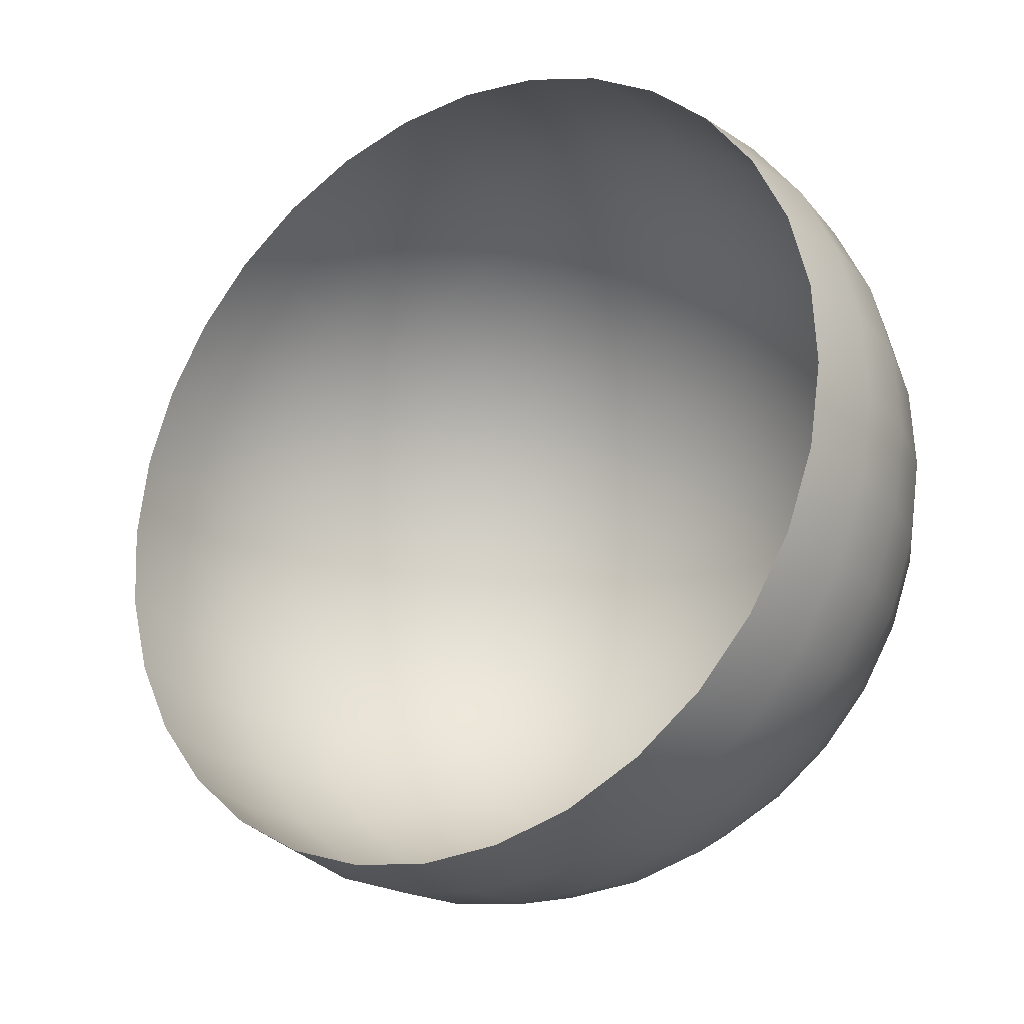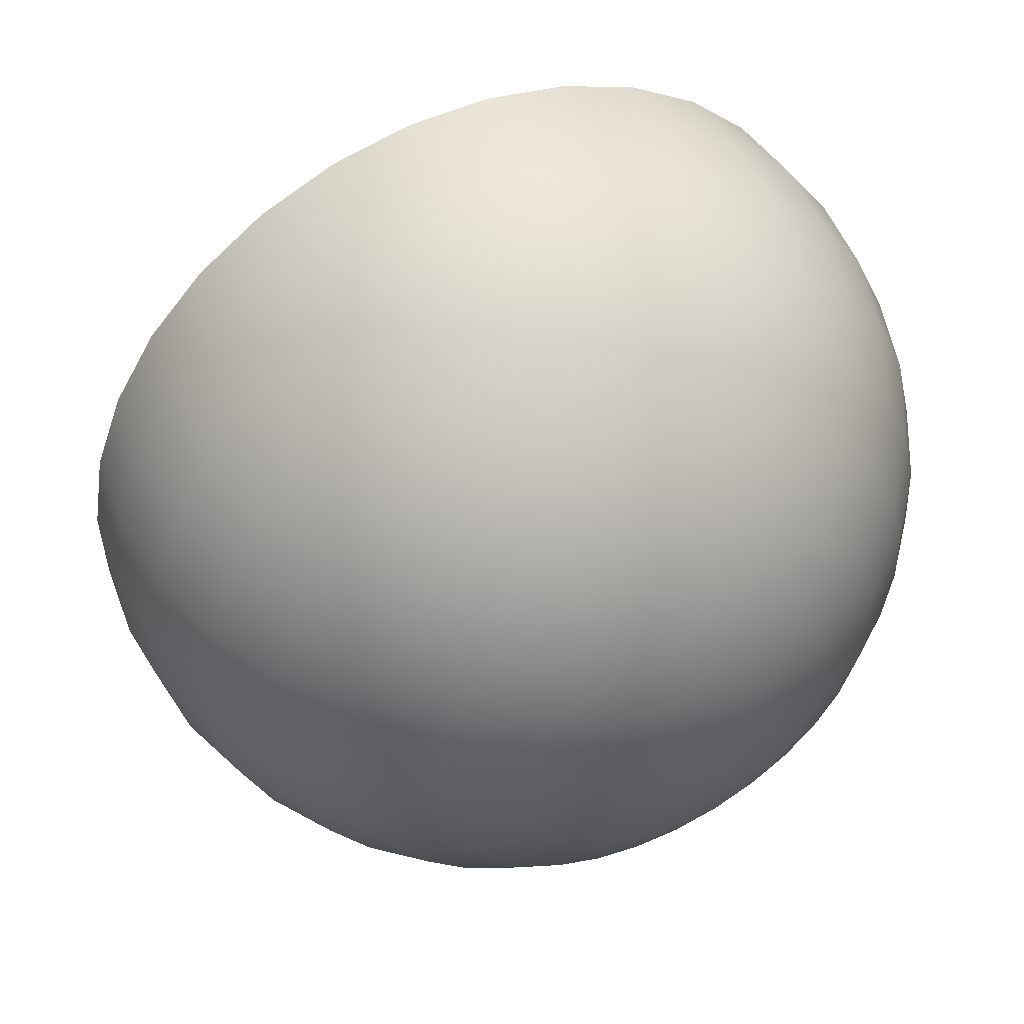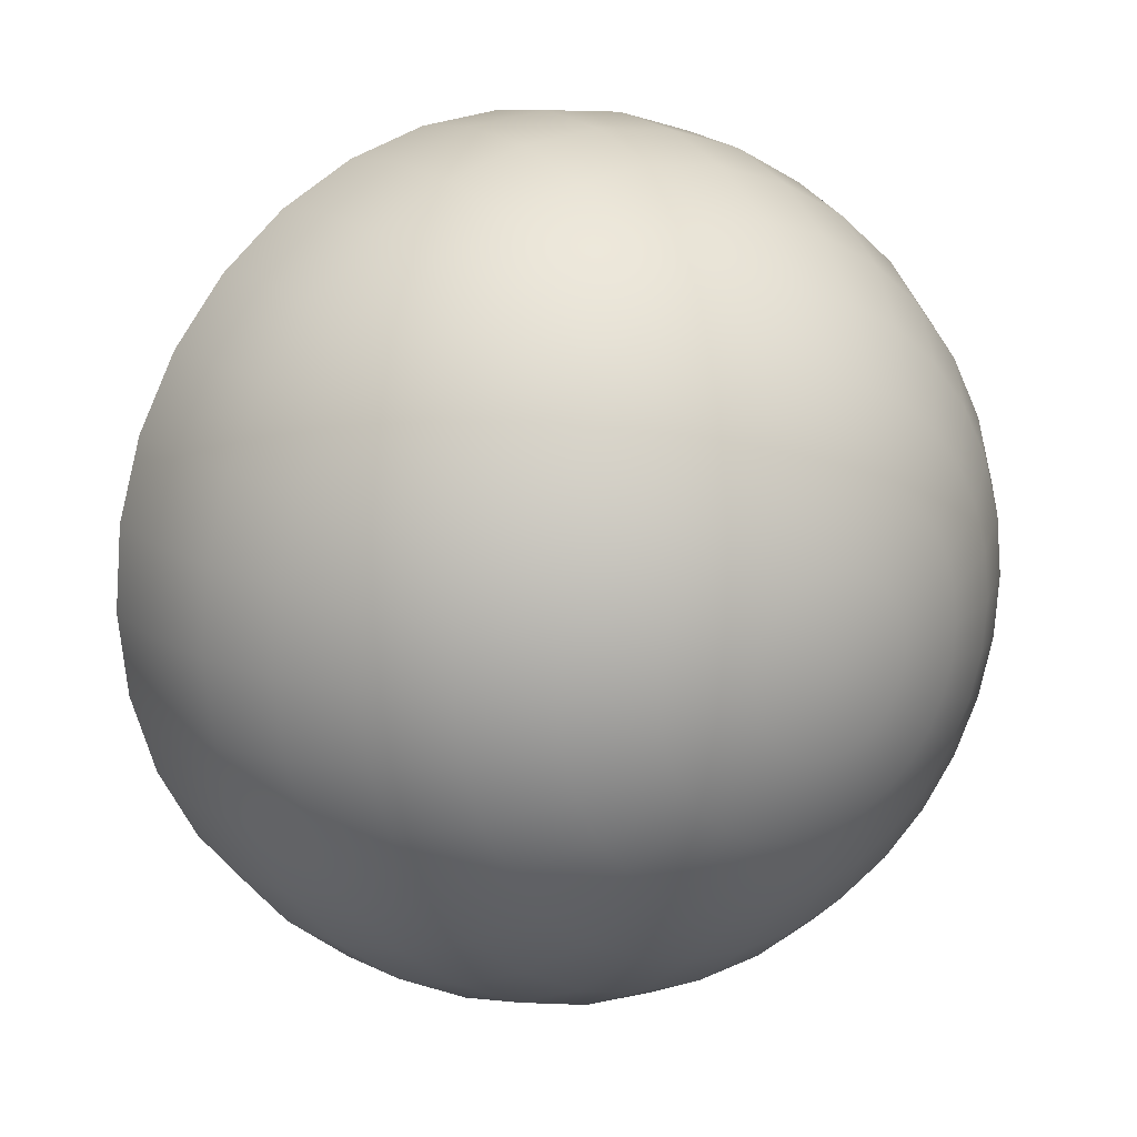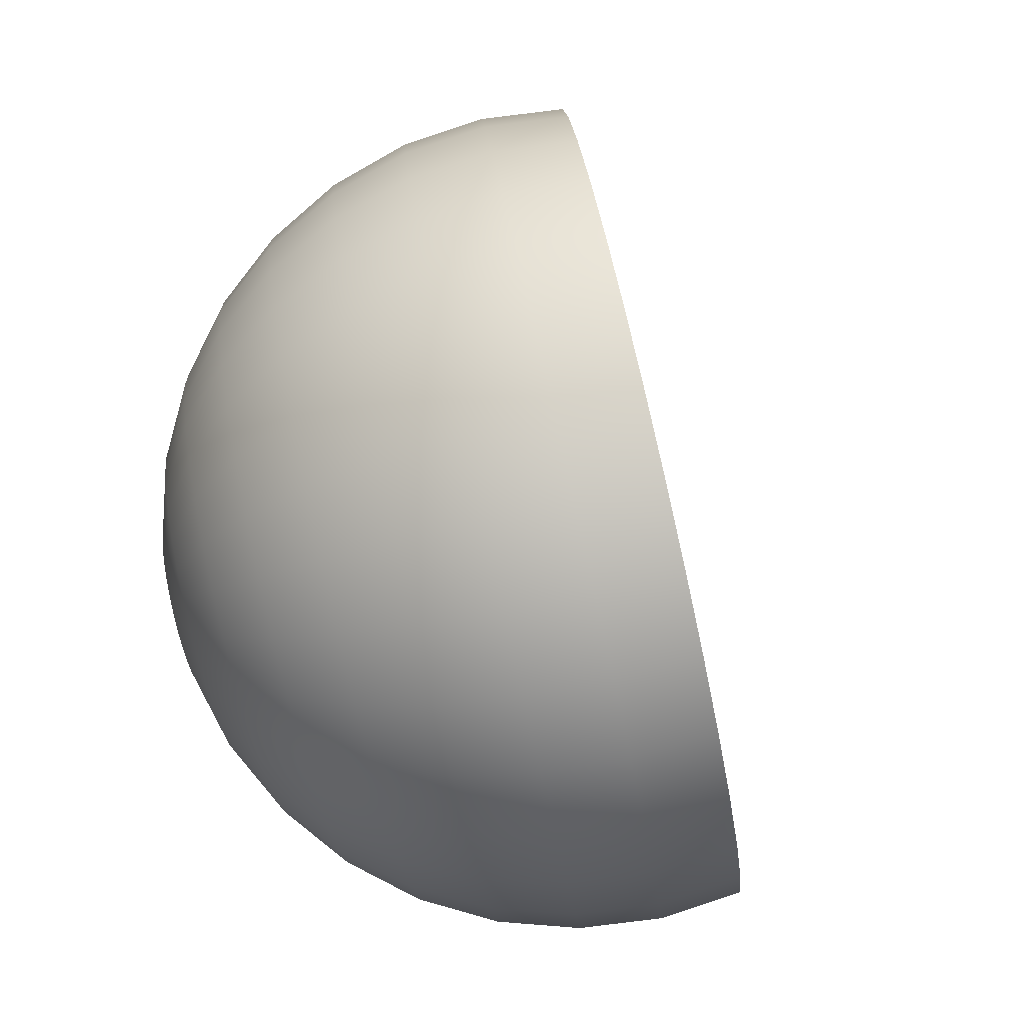
<metadata>
{"format":"obj","ext":"obj","renderer":"f3d","projection":"perspective","resolution":1024,"background":"white","views":[{"elev":63.7,"azim":-171.9,"up":"+Z"},{"elev":-17.1,"azim":-128.2,"up":"+Z"},{"elev":-77.3,"azim":-173.7,"up":"+Z"},{"elev":61.8,"azim":-66.7,"up":"+Y"}]}
</metadata>
<code>
o Glass
v 3.796 2.525 2.581
v 3.794 2.55 2.589
v 3.795 2.573 2.6
v 3.799 2.594 2.614
v 3.806 2.612 2.632
v 3.816 2.626 2.651
v 3.828 2.636 2.672
v 3.842 2.642 2.693
v 3.857 2.642 2.714
v 3.793 2.523 2.584
v 3.787 2.546 2.594
v 3.784 2.568 2.608
v 3.785 2.588 2.625
v 3.79 2.605 2.644
v 3.798 2.618 2.664
v 3.809 2.628 2.686
v 3.822 2.633 2.707
v 3.837 2.633 2.728
v 3.789 2.521 2.587
v 3.78 2.541 2.6
v 3.775 2.561 2.616
v 3.773 2.579 2.634
v 3.775 2.594 2.655
v 3.782 2.606 2.677
v 3.791 2.615 2.699
v 3.804 2.62 2.721
v 3.82 2.62 2.742
v 3.786 2.517 2.589
v 3.774 2.535 2.604
v 3.766 2.551 2.623
v 3.763 2.567 2.643
v 3.763 2.58 2.665
v 3.768 2.59 2.689
v 3.777 2.598 2.712
v 3.79 2.602 2.734
v 3.806 2.604 2.754
v 3.784 2.513 2.591
v 3.77 2.527 2.608
v 3.76 2.54 2.628
v 3.754 2.552 2.651
v 3.753 2.563 2.674
v 3.757 2.571 2.698
v 3.766 2.578 2.722
v 3.778 2.582 2.744
v 3.794 2.583 2.764
v 3.783 2.509 2.593
v 3.767 2.518 2.612
v 3.756 2.527 2.633
v 3.749 2.535 2.657
v 3.747 2.543 2.681
v 3.75 2.55 2.706
v 3.758 2.555 2.73
v 3.77 2.559 2.753
v 3.787 2.561 2.772
v 3.782 2.504 2.594
v 3.766 2.508 2.614
v 3.754 2.513 2.636
v 3.746 2.518 2.661
v 3.744 2.522 2.686
v 3.747 2.527 2.711
v 3.754 2.53 2.736
v 3.767 2.534 2.758
v 3.783 2.536 2.778
v 3.782 2.499 2.595
v 3.766 2.499 2.615
v 3.754 2.499 2.638
v 3.747 2.5 2.663
v 3.744 2.501 2.689
v 3.747 2.503 2.714
v 3.755 2.505 2.739
v 3.767 2.508 2.761
v 3.784 2.511 2.781
v 3.783 2.494 2.595
v 3.768 2.489 2.615
v 3.756 2.485 2.638
v 3.75 2.482 2.663
v 3.748 2.48 2.689
v 3.751 2.479 2.714
v 3.759 2.48 2.739
v 3.772 2.483 2.762
v 3.788 2.486 2.781
v 3.785 2.489 2.594
v 3.771 2.48 2.614
v 3.761 2.471 2.637
v 3.756 2.465 2.661
v 3.755 2.46 2.686
v 3.759 2.457 2.712
v 3.768 2.457 2.736
v 3.781 2.458 2.759
v 3.797 2.462 2.779
v 3.787 2.485 2.593
v 3.776 2.471 2.612
v 3.768 2.459 2.633
v 3.765 2.449 2.657
v 3.766 2.441 2.682
v 3.771 2.437 2.707
v 3.78 2.435 2.731
v 3.793 2.436 2.753
v 3.809 2.44 2.773
v 3.79 2.481 2.592
v 3.782 2.464 2.609
v 3.777 2.448 2.629
v 3.776 2.435 2.651
v 3.779 2.426 2.675
v 3.785 2.419 2.699
v 3.795 2.416 2.723
v 3.808 2.417 2.745
v 3.824 2.422 2.765
v 3.794 2.478 2.59
v 3.788 2.458 2.605
v 3.787 2.44 2.623
v 3.789 2.425 2.644
v 3.794 2.413 2.667
v 3.802 2.405 2.69
v 3.813 2.401 2.713
v 3.826 2.402 2.735
v 3.842 2.407 2.755
v 3.797 2.476 2.587
v 3.796 2.454 2.6
v 3.798 2.434 2.616
v 3.803 2.417 2.635
v 3.81 2.404 2.656
v 3.82 2.395 2.678
v 3.833 2.39 2.701
v 3.846 2.391 2.723
v 3.861 2.396 2.743
v 3.802 2.475 2.585
v 3.804 2.451 2.595
v 3.81 2.43 2.609
v 3.818 2.412 2.626
v 3.828 2.398 2.645
v 3.84 2.389 2.666
v 3.853 2.384 2.688
v 3.868 2.384 2.709
v 3.882 2.39 2.73
v 3.806 2.475 2.582
v 3.812 2.451 2.589
v 3.822 2.429 2.601
v 3.833 2.411 2.616
v 3.846 2.397 2.633
v 3.86 2.388 2.653
v 3.874 2.383 2.673
v 3.889 2.383 2.695
v 3.903 2.388 2.716
v 3.81 2.475 2.579
v 3.82 2.452 2.584
v 3.833 2.432 2.593
v 3.848 2.414 2.605
v 3.863 2.4 2.621
v 3.879 2.391 2.639
v 3.895 2.387 2.659
v 3.91 2.387 2.68
v 3.924 2.392 2.701
v 3.814 2.477 2.576
v 3.828 2.456 2.578
v 3.844 2.436 2.585
v 3.861 2.42 2.595
v 3.879 2.408 2.609
v 3.897 2.399 2.626
v 3.914 2.395 2.645
v 3.929 2.395 2.665
v 3.943 2.401 2.687
v 3.802 2.5 2.578
v 3.817 2.48 2.573
v 3.835 2.461 2.573
v 3.854 2.444 2.577
v 3.874 2.429 2.585
v 3.894 2.419 2.597
v 3.913 2.411 2.613
v 3.931 2.408 2.631
v 3.947 2.409 2.652
v 3.96 2.413 2.673
v 3.82 2.483 2.571
v 3.84 2.467 2.568
v 3.862 2.453 2.57
v 3.884 2.442 2.576
v 3.906 2.433 2.587
v 3.927 2.427 2.601
v 3.946 2.425 2.619
v 3.962 2.426 2.639
v 3.975 2.43 2.661
v 3.822 2.487 2.569
v 3.845 2.475 2.564
v 3.868 2.465 2.564
v 3.892 2.456 2.569
v 3.916 2.45 2.578
v 3.938 2.446 2.592
v 3.957 2.445 2.609
v 3.973 2.447 2.629
v 3.986 2.451 2.651
v 3.824 2.492 2.567
v 3.848 2.484 2.561
v 3.873 2.478 2.56
v 3.898 2.473 2.563
v 3.922 2.469 2.571
v 3.945 2.468 2.584
v 3.965 2.468 2.601
v 3.981 2.47 2.62
v 3.993 2.473 2.643
v 3.824 2.496 2.566
v 3.849 2.494 2.559
v 3.875 2.492 2.556
v 3.9 2.49 2.559
v 3.925 2.49 2.566
v 3.948 2.491 2.579
v 3.968 2.492 2.595
v 3.985 2.495 2.615
v 3.997 2.498 2.637
v 3.824 2.501 2.566
v 3.849 2.503 2.558
v 3.874 2.506 2.555
v 3.9 2.509 2.557
v 3.925 2.511 2.564
v 3.948 2.515 2.576
v 3.968 2.518 2.592
v 3.984 2.52 2.612
v 3.997 2.523 2.634
v 3.823 2.506 2.565
v 3.847 2.513 2.558
v 3.872 2.52 2.555
v 3.897 2.527 2.557
v 3.921 2.533 2.564
v 3.943 2.538 2.576
v 3.963 2.543 2.592
v 3.98 2.546 2.611
v 3.992 2.548 2.634
v 3.822 2.511 2.566
v 3.844 2.522 2.559
v 3.867 2.533 2.556
v 3.891 2.544 2.559
v 3.914 2.553 2.566
v 3.935 2.56 2.578
v 3.955 2.566 2.594
v 3.971 2.57 2.614
v 3.984 2.572 2.637
v 3.819 2.515 2.567
v 3.839 2.531 2.561
v 3.86 2.546 2.559
v 3.882 2.559 2.563
v 3.903 2.571 2.571
v 3.924 2.581 2.583
v 3.943 2.588 2.6
v 3.959 2.592 2.62
v 3.971 2.594 2.642
v 3.816 2.519 2.569
v 3.833 2.538 2.564
v 3.852 2.556 2.564
v 3.871 2.573 2.568
v 3.891 2.587 2.577
v 3.91 2.598 2.591
v 3.927 2.607 2.608
v 3.943 2.611 2.628
v 3.956 2.612 2.65
v 3.813 2.522 2.571
v 3.826 2.544 2.568
v 3.842 2.565 2.569
v 3.858 2.584 2.576
v 3.876 2.6 2.586
v 3.893 2.613 2.6
v 3.91 2.622 2.618
v 3.925 2.627 2.638
v 3.938 2.627 2.66
v 3.809 2.524 2.573
v 3.819 2.548 2.572
v 3.83 2.571 2.576
v 3.844 2.591 2.584
v 3.859 2.609 2.596
v 3.874 2.623 2.611
v 3.89 2.633 2.63
v 3.905 2.638 2.65
v 3.919 2.638 2.672
v 3.805 2.526 2.576
v 3.81 2.551 2.578
v 3.819 2.574 2.584
v 3.829 2.596 2.594
v 3.841 2.614 2.607
v 3.855 2.629 2.624
v 3.869 2.639 2.643
v 3.884 2.644 2.664
v 3.898 2.644 2.685
v 3.801 2.526 2.579
v 3.802 2.551 2.583
v 3.807 2.575 2.592
v 3.814 2.597 2.604
v 3.824 2.615 2.619
v 3.835 2.63 2.637
v 3.848 2.64 2.657
v 3.862 2.645 2.678
v 3.877 2.646 2.7
f 281 163 1
f 286 5 6
f 285 4 5
f 284 3 4
f 283 2 3
f 289 8 9
f 282 1 2
f 288 7 8
f 287 6 7
f 7 17 8
f 6 16 7
f 1 163 10
f 5 15 6
f 4 14 5
f 3 13 4
f 2 12 3
f 8 18 9
f 2 10 11
f 11 21 12
f 10 20 11
f 17 25 26
f 10 163 19
f 16 24 25
f 15 23 24
f 14 22 23
f 13 21 22
f 18 26 27
f 22 30 31
f 26 36 27
f 20 30 21
f 25 35 26
f 19 29 20
f 19 163 28
f 24 34 25
f 23 33 24
f 22 32 23
f 32 40 41
f 30 40 31
f 29 39 30
f 35 45 36
f 34 44 35
f 28 38 29
f 33 43 34
f 28 163 37
f 33 41 42
f 37 163 46
f 41 51 42
f 41 49 50
f 39 49 40
f 38 48 39
f 44 54 45
f 37 47 38
f 44 52 53
f 43 51 52
f 46 163 55
f 52 60 61
f 50 60 51
f 50 58 59
f 49 57 58
f 53 63 54
f 48 56 57
f 46 56 47
f 52 62 53
f 56 66 57
f 61 71 62
f 55 65 56
f 55 163 64
f 61 69 70
f 59 69 60
f 58 68 59
f 58 66 67
f 62 72 63
f 67 75 76
f 66 74 75
f 72 80 81
f 71 79 80
f 64 74 65
f 70 78 79
f 64 163 73
f 69 77 78
f 67 77 68
f 77 85 86
f 75 85 76
f 74 84 75
f 80 90 81
f 74 82 83
f 79 89 80
f 78 88 79
f 73 163 82
f 77 87 78
f 88 96 97
f 87 95 96
f 86 94 95
f 85 93 94
f 90 98 99
f 83 93 84
f 82 92 83
f 89 97 98
f 82 163 91
f 92 100 101
f 91 163 100
f 96 106 97
f 96 104 105
f 94 104 95
f 93 103 94
f 98 108 99
f 93 101 102
f 98 106 107
f 101 111 102
f 107 117 108
f 107 115 116
f 100 110 101
f 105 115 106
f 100 163 109
f 105 113 114
f 104 112 113
f 103 111 112
f 112 120 121
f 110 120 111
f 116 126 117
f 110 118 119
f 115 125 116
f 115 123 124
f 109 163 118
f 113 123 114
f 113 121 122
f 122 130 131
f 121 129 130
f 125 135 126
f 119 129 120
f 118 128 119
f 124 134 125
f 118 163 127
f 124 132 133
f 122 132 123
f 131 141 132
f 130 140 131
f 129 139 130
f 135 143 144
f 129 137 138
f 134 142 143
f 128 136 137
f 127 163 136
f 133 141 142
f 137 145 146
f 141 151 142
f 136 163 145
f 140 150 141
f 139 149 140
f 138 148 139
f 137 147 138
f 144 152 153
f 142 152 143
f 146 156 147
f 153 161 162
f 145 155 146
f 152 160 161
f 150 160 151
f 145 163 154
f 149 159 150
f 149 157 158
f 148 156 157
f 156 167 157
f 161 172 162
f 156 165 166
f 155 164 165
f 160 171 161
f 154 163 164
f 160 169 170
f 158 169 159
f 158 167 168
f 168 178 169
f 167 177 168
f 166 176 167
f 171 181 172
f 165 175 166
f 171 179 180
f 164 174 165
f 164 163 173
f 169 179 170
f 173 163 182
f 177 187 178
f 177 185 186
f 175 185 176
f 174 184 175
f 181 189 190
f 180 188 189
f 173 183 174
f 179 187 188
f 183 191 192
f 188 198 189
f 188 196 197
f 182 163 191
f 187 195 196
f 185 195 186
f 184 194 185
f 184 192 193
f 189 199 190
f 199 207 208
f 193 201 202
f 192 200 201
f 198 206 207
f 191 163 200
f 197 205 206
f 195 205 196
f 194 204 195
f 193 203 194
f 202 212 203
f 207 217 208
f 201 211 202
f 206 216 207
f 200 210 201
f 200 163 209
f 206 214 215
f 204 214 205
f 203 213 204
f 213 221 222
f 211 221 212
f 210 220 211
f 217 225 226
f 215 225 216
f 209 219 210
f 214 224 215
f 209 163 218
f 213 223 214
f 218 163 227
f 222 232 223
f 222 230 231
f 221 229 230
f 219 229 220
f 226 234 235
f 218 228 219
f 225 233 234
f 224 232 233
f 228 236 237
f 233 243 234
f 227 163 236
f 232 242 233
f 231 241 232
f 230 240 231
f 230 238 239
f 234 244 235
f 228 238 229
f 237 247 238
f 243 251 252
f 236 246 237
f 236 163 245
f 241 251 242
f 240 250 241
f 240 248 249
f 239 247 248
f 243 253 244
f 249 257 258
f 248 256 257
f 246 256 247
f 253 261 262
f 252 260 261
f 245 255 246
f 250 260 251
f 245 163 254
f 250 258 259
f 258 266 267
f 256 266 257
f 255 265 256
f 262 270 271
f 255 263 264
f 261 269 270
f 260 268 269
f 254 163 263
f 258 268 259
f 263 163 272
f 269 277 278
f 267 277 268
f 266 276 267
f 266 274 275
f 271 279 280
f 265 273 274
f 264 272 273
f 270 278 279
f 279 287 288
f 272 282 273
f 272 163 281
f 278 286 287
f 276 286 277
f 276 284 285
f 274 284 275
f 279 289 280
f 273 283 274
f 286 285 5
f 285 284 4
f 284 283 3
f 283 282 2
f 289 288 8
f 282 281 1
f 288 287 7
f 287 286 6
f 7 16 17
f 6 15 16
f 5 14 15
f 4 13 14
f 3 12 13
f 2 11 12
f 8 17 18
f 2 1 10
f 11 20 21
f 10 19 20
f 17 16 25
f 16 15 24
f 15 14 23
f 14 13 22
f 13 12 21
f 18 17 26
f 22 21 30
f 26 35 36
f 20 29 30
f 25 34 35
f 19 28 29
f 24 33 34
f 23 32 33
f 22 31 32
f 32 31 40
f 30 39 40
f 29 38 39
f 35 44 45
f 34 43 44
f 28 37 38
f 33 42 43
f 33 32 41
f 41 50 51
f 41 40 49
f 39 48 49
f 38 47 48
f 44 53 54
f 37 46 47
f 44 43 52
f 43 42 51
f 52 51 60
f 50 59 60
f 50 49 58
f 49 48 57
f 53 62 63
f 48 47 56
f 46 55 56
f 52 61 62
f 56 65 66
f 61 70 71
f 55 64 65
f 61 60 69
f 59 68 69
f 58 67 68
f 58 57 66
f 62 71 72
f 67 66 75
f 66 65 74
f 72 71 80
f 71 70 79
f 64 73 74
f 70 69 78
f 69 68 77
f 67 76 77
f 77 76 85
f 75 84 85
f 74 83 84
f 80 89 90
f 74 73 82
f 79 88 89
f 78 87 88
f 77 86 87
f 88 87 96
f 87 86 95
f 86 85 94
f 85 84 93
f 90 89 98
f 83 92 93
f 82 91 92
f 89 88 97
f 92 91 100
f 96 105 106
f 96 95 104
f 94 103 104
f 93 102 103
f 98 107 108
f 93 92 101
f 98 97 106
f 101 110 111
f 107 116 117
f 107 106 115
f 100 109 110
f 105 114 115
f 105 104 113
f 104 103 112
f 103 102 111
f 112 111 120
f 110 119 120
f 116 125 126
f 110 109 118
f 115 124 125
f 115 114 123
f 113 122 123
f 113 112 121
f 122 121 130
f 121 120 129
f 125 134 135
f 119 128 129
f 118 127 128
f 124 133 134
f 124 123 132
f 122 131 132
f 131 140 141
f 130 139 140
f 129 138 139
f 135 134 143
f 129 128 137
f 134 133 142
f 128 127 136
f 133 132 141
f 137 136 145
f 141 150 151
f 140 149 150
f 139 148 149
f 138 147 148
f 137 146 147
f 144 143 152
f 142 151 152
f 146 155 156
f 153 152 161
f 145 154 155
f 152 151 160
f 150 159 160
f 149 158 159
f 149 148 157
f 148 147 156
f 156 166 167
f 161 171 172
f 156 155 165
f 155 154 164
f 160 170 171
f 160 159 169
f 158 168 169
f 158 157 167
f 168 177 178
f 167 176 177
f 166 175 176
f 171 180 181
f 165 174 175
f 171 170 179
f 164 173 174
f 169 178 179
f 177 186 187
f 177 176 185
f 175 184 185
f 174 183 184
f 181 180 189
f 180 179 188
f 173 182 183
f 179 178 187
f 183 182 191
f 188 197 198
f 188 187 196
f 187 186 195
f 185 194 195
f 184 193 194
f 184 183 192
f 189 198 199
f 199 198 207
f 193 192 201
f 192 191 200
f 198 197 206
f 197 196 205
f 195 204 205
f 194 203 204
f 193 202 203
f 202 211 212
f 207 216 217
f 201 210 211
f 206 215 216
f 200 209 210
f 206 205 214
f 204 213 214
f 203 212 213
f 213 212 221
f 211 220 221
f 210 219 220
f 217 216 225
f 215 224 225
f 209 218 219
f 214 223 224
f 213 222 223
f 222 231 232
f 222 221 230
f 221 220 229
f 219 228 229
f 226 225 234
f 218 227 228
f 225 224 233
f 224 223 232
f 228 227 236
f 233 242 243
f 232 241 242
f 231 240 241
f 230 239 240
f 230 229 238
f 234 243 244
f 228 237 238
f 237 246 247
f 243 242 251
f 236 245 246
f 241 250 251
f 240 249 250
f 240 239 248
f 239 238 247
f 243 252 253
f 249 248 257
f 248 247 256
f 246 255 256
f 253 252 261
f 252 251 260
f 245 254 255
f 250 259 260
f 250 249 258
f 258 257 266
f 256 265 266
f 255 264 265
f 262 261 270
f 255 254 263
f 261 260 269
f 260 259 268
f 258 267 268
f 269 268 277
f 267 276 277
f 266 275 276
f 266 265 274
f 271 270 279
f 265 264 273
f 264 263 272
f 270 269 278
f 279 278 287
f 272 281 282
f 278 277 286
f 276 285 286
f 276 275 284
f 274 283 284
f 279 288 289
f 273 282 283

</code>
